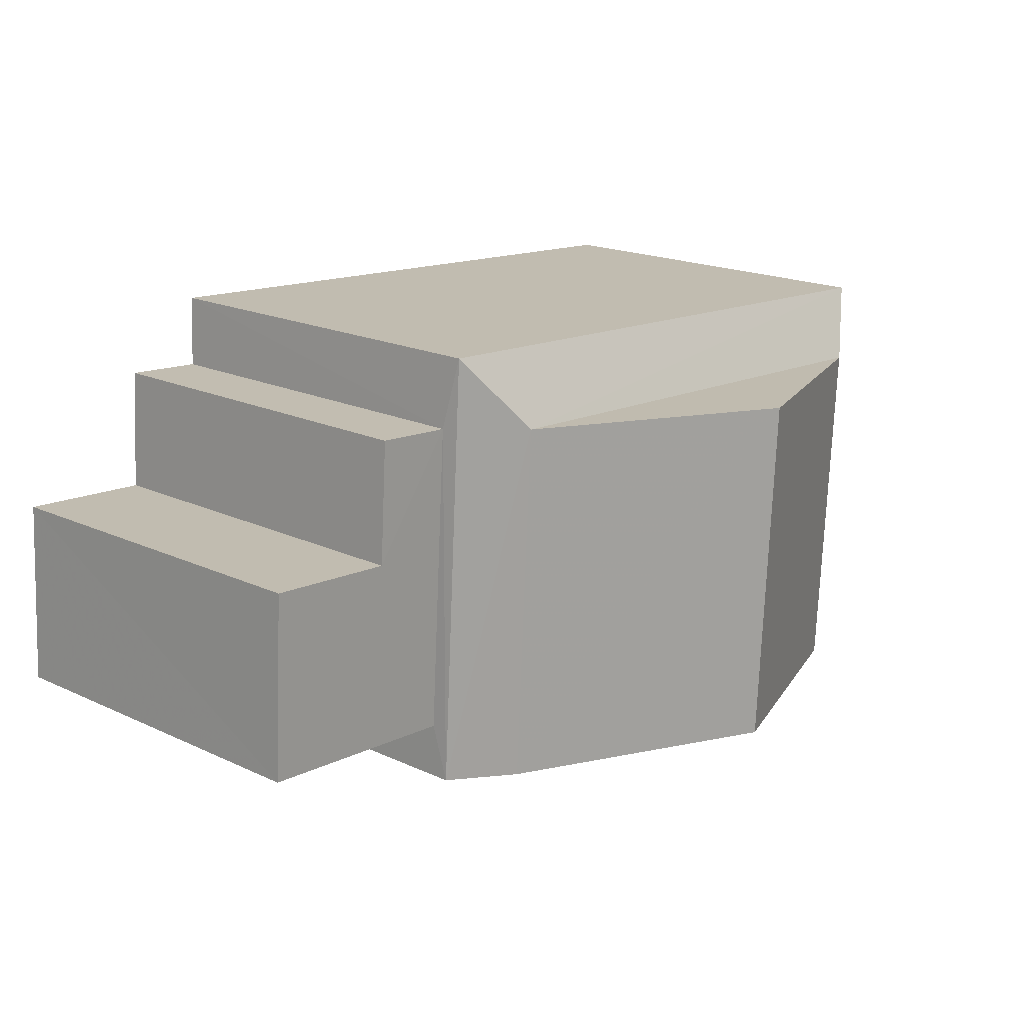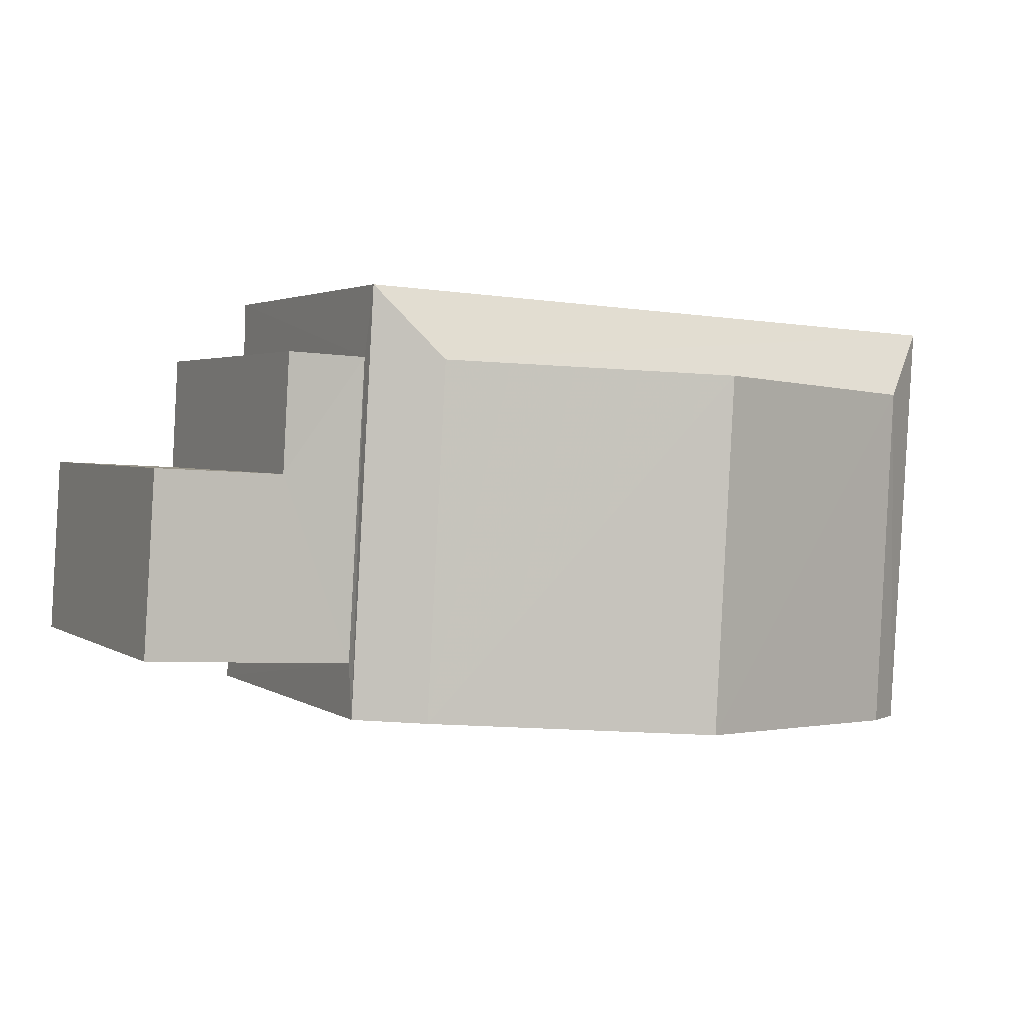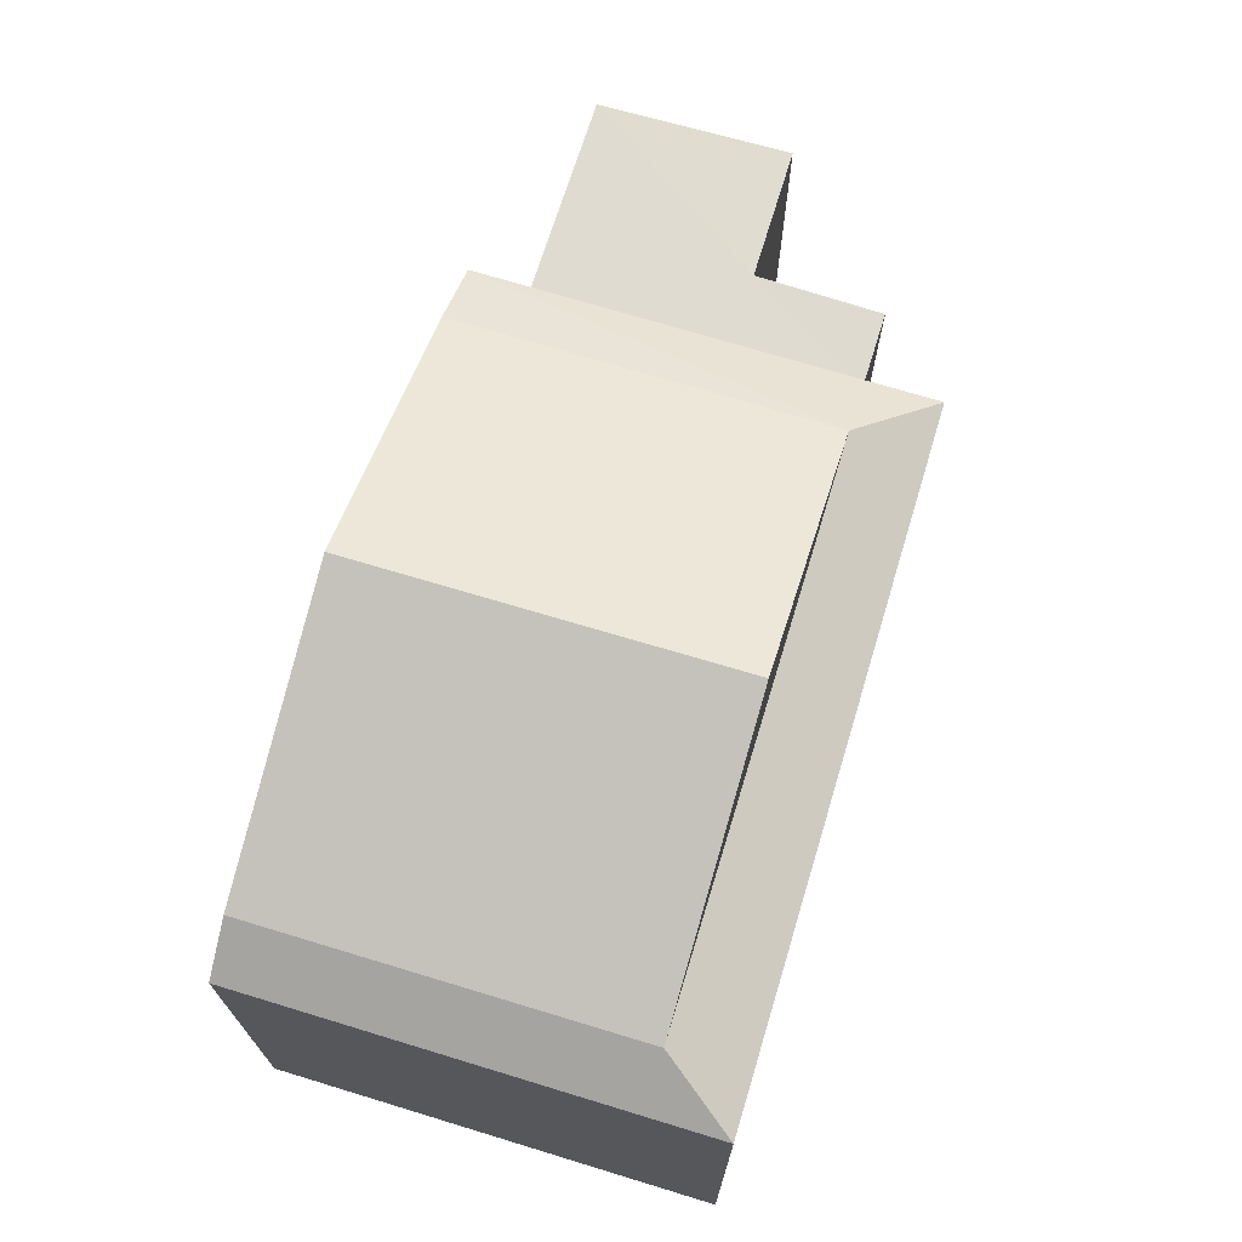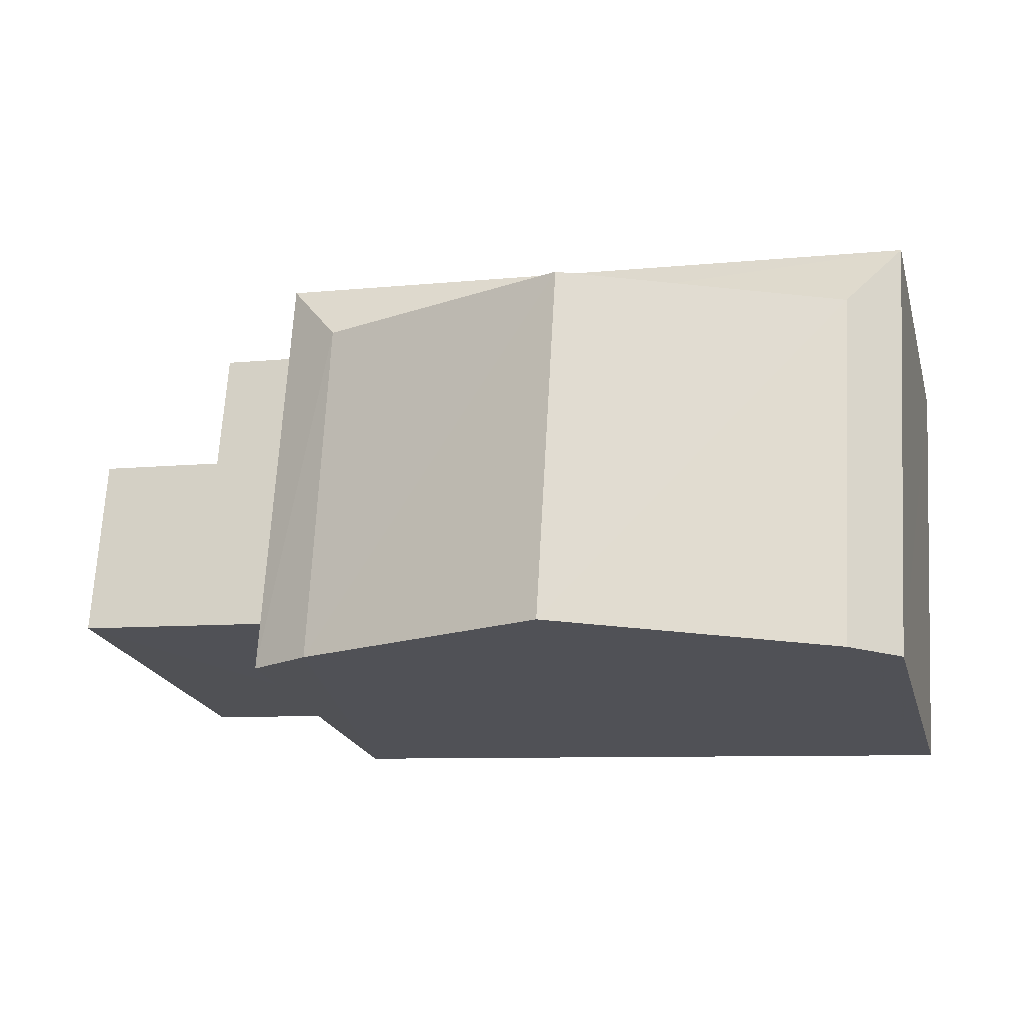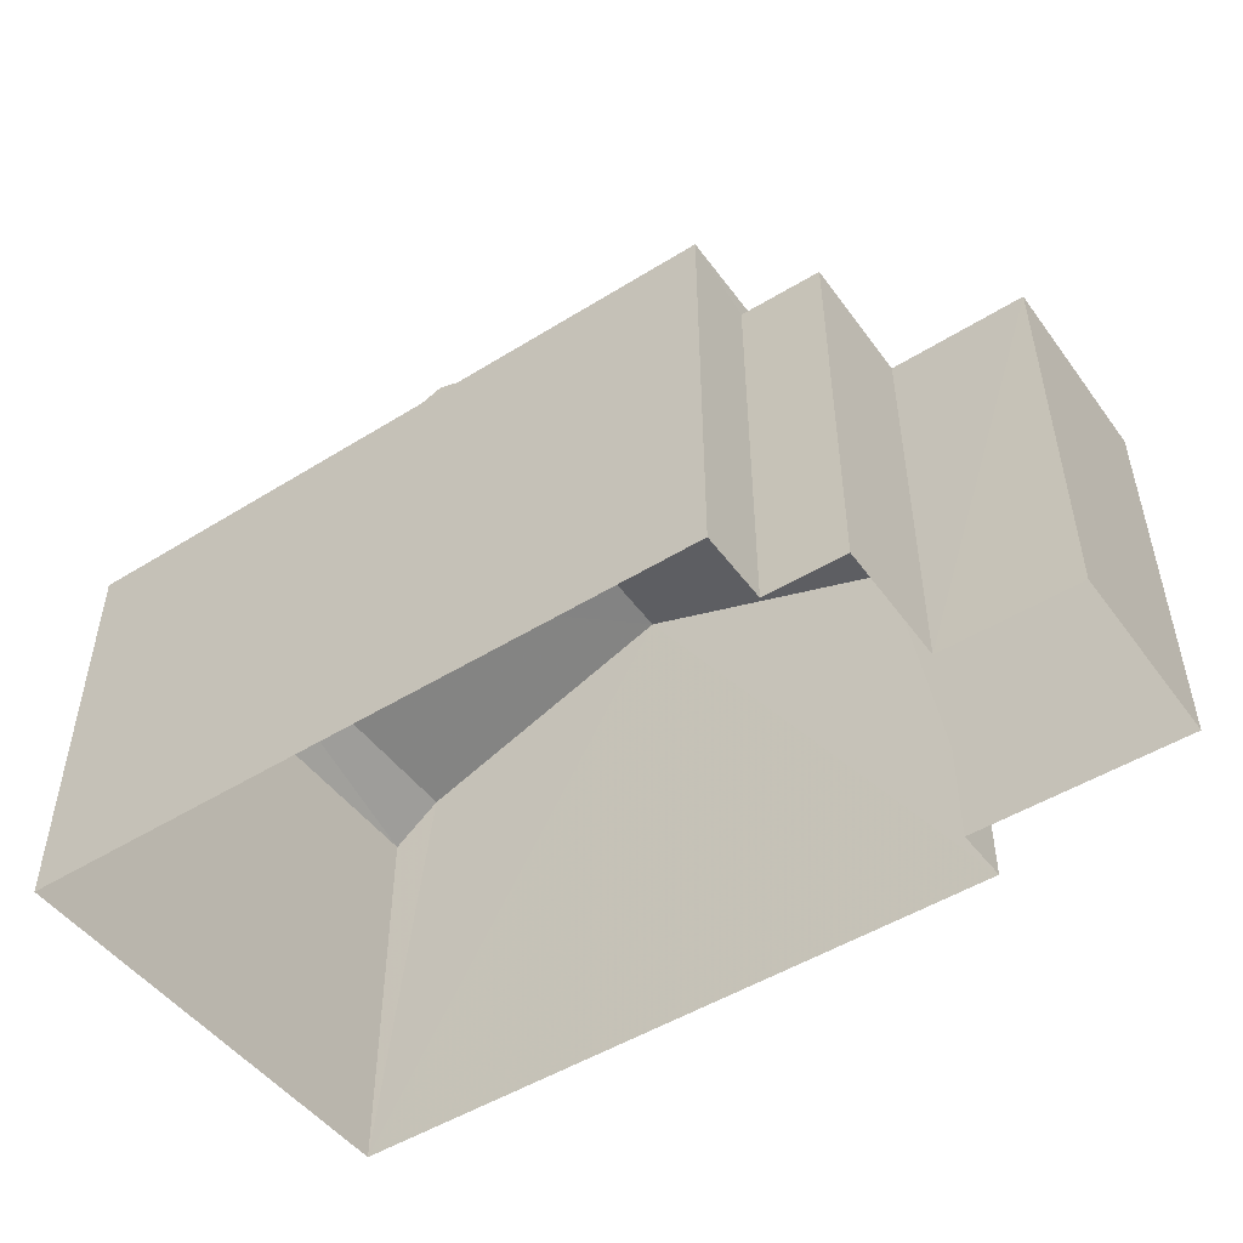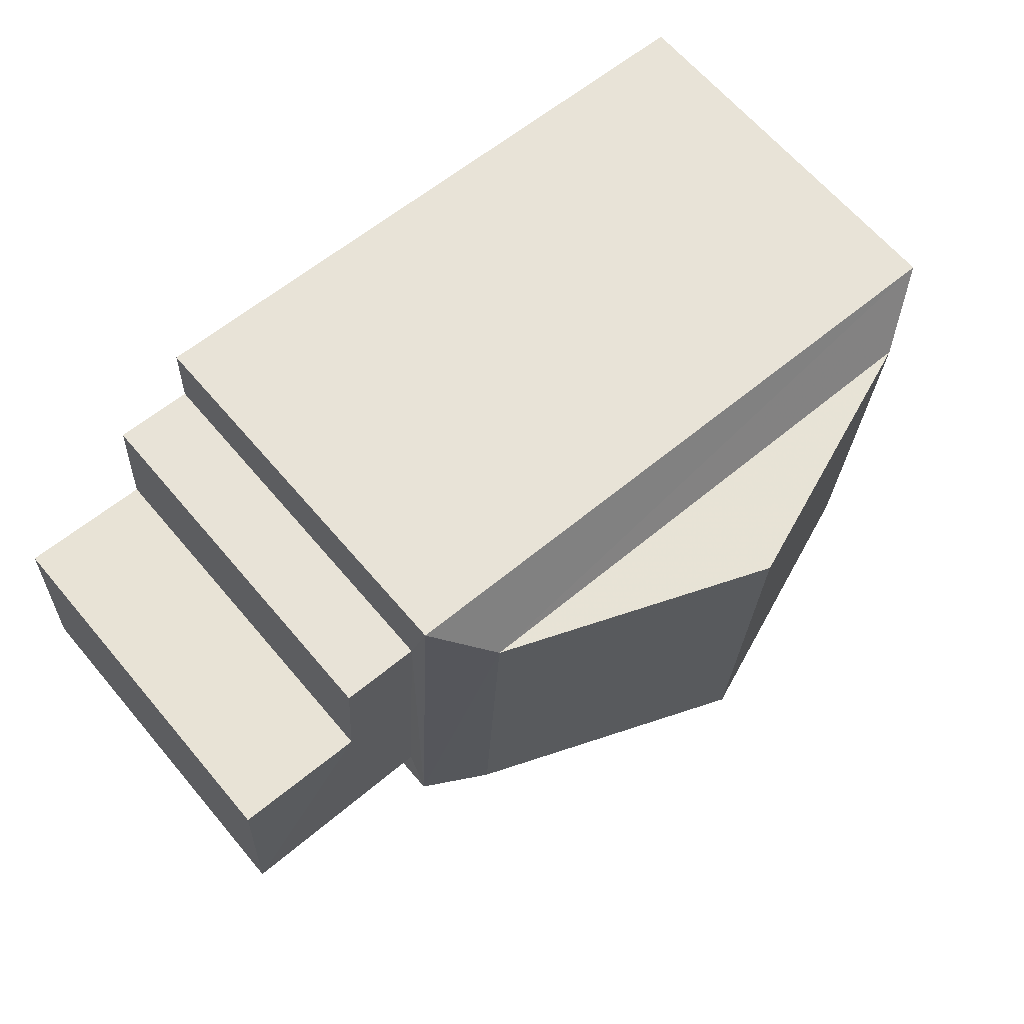
<metadata>
{"format":"obj","ext":"obj","renderer":"f3d","projection":"perspective","resolution":1024,"background":"white","views":[{"elev":18.6,"azim":-48.2,"up":"+Y"},{"elev":2.5,"azim":-26.2,"up":"+Y"},{"elev":70.0,"azim":103.6,"up":"+Z"},{"elev":-21.1,"azim":14.8,"up":"+Y"},{"elev":-49.1,"azim":-148.6,"up":"+Z"},{"elev":65.4,"azim":-40.4,"up":"+Y"}]}
</metadata>
<code>
v -3.73e+05 -1.052e+05 23.76
v -3.73e+05 -1.052e+05 23.77
v -3.73e+05 -1.052e+05 23.76
v -3.73e+05 -1.052e+05 23.76
v -3.73e+05 -1.052e+05 23.77
v -3.73e+05 -1.052e+05 23.77
v -3.73e+05 -1.052e+05 23.76
v -3.73e+05 -1.052e+05 23.77
v -3.73e+05 -1.052e+05 23.77
v -3.73e+05 -1.052e+05 23.77
v -3.73e+05 -1.052e+05 29.91
v -3.73e+05 -1.052e+05 29.91
v -3.73e+05 -1.052e+05 30.48
v -3.73e+05 -1.052e+05 30.48
v -3.73e+05 -1.052e+05 29.91
v -3.73e+05 -1.052e+05 30.48
v -3.73e+05 -1.052e+05 29.91
v -3.73e+05 -1.052e+05 30.48
v -3.73e+05 -1.052e+05 32.1
v -3.73e+05 -1.052e+05 32.1
v -3.73e+05 -1.052e+05 29.6
v -3.73e+05 -1.052e+05 29.6
v -3.73e+05 -1.052e+05 29.6
v -3.73e+05 -1.052e+05 29.6
v -3.73e+05 -1.052e+05 29.6
v -3.73e+05 -1.052e+05 29.6
f 1 2 3
f 4 1 3
f 2 5 6
f 7 3 8
f 9 8 10
f 8 6 10
f 3 2 6
f 3 6 8
f 11 12 13
f 14 11 13
f 12 15 16
f 13 12 16
f 16 17 18
f 16 15 17
f 19 13 20
f 19 14 13
f 21 22 23
f 22 24 23
f 23 25 26
f 23 24 25
f 20 18 19
f 20 16 18
f 15 1 4
f 15 12 1
f 6 5 24
f 5 17 24
f 3 25 4
f 25 17 15
f 24 17 25
f 4 25 15
f 20 13 16
f 23 7 8
f 23 26 7
f 22 9 10
f 22 21 9
f 21 8 9
f 21 23 8
f 6 22 10
f 6 24 22
f 3 7 26
f 25 3 26
f 17 5 18
f 5 2 19
f 18 5 19
f 2 11 14
f 19 2 14
f 11 2 1
f 12 11 1

</code>
